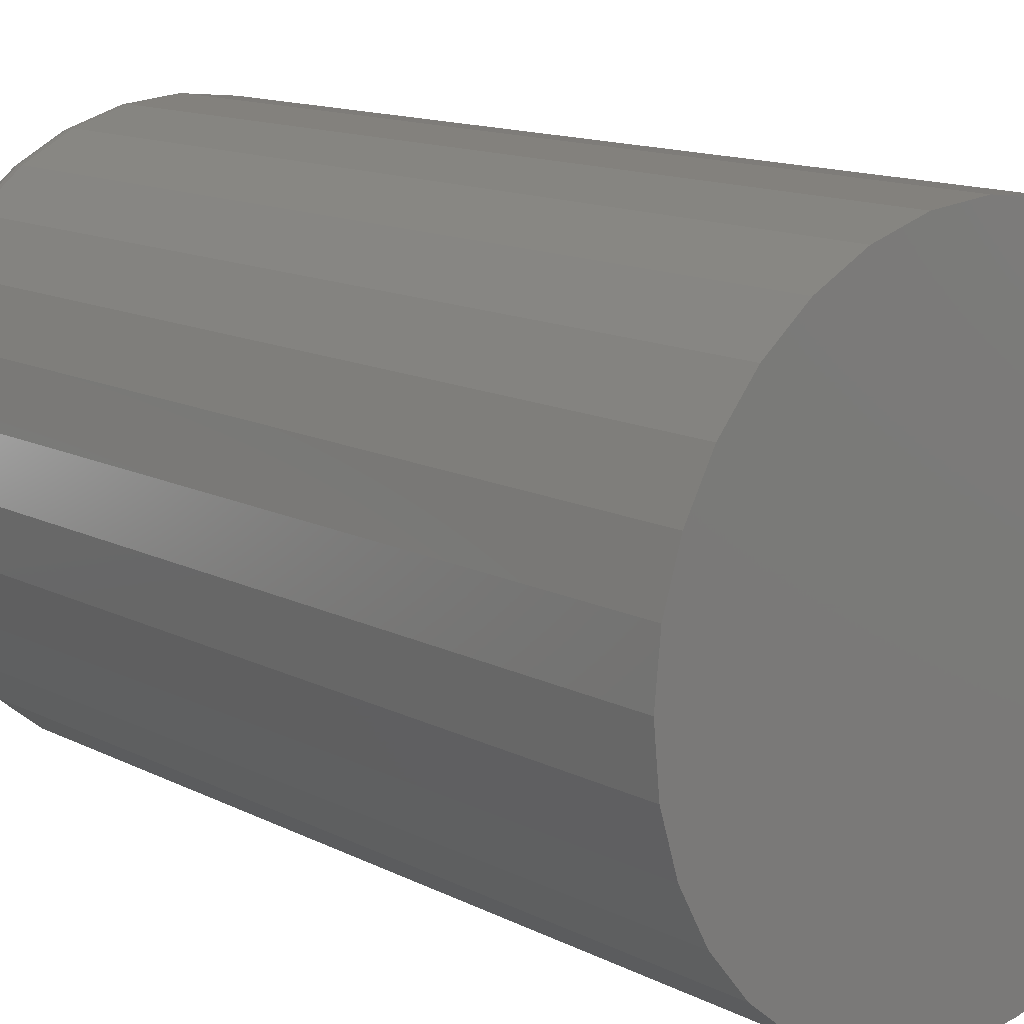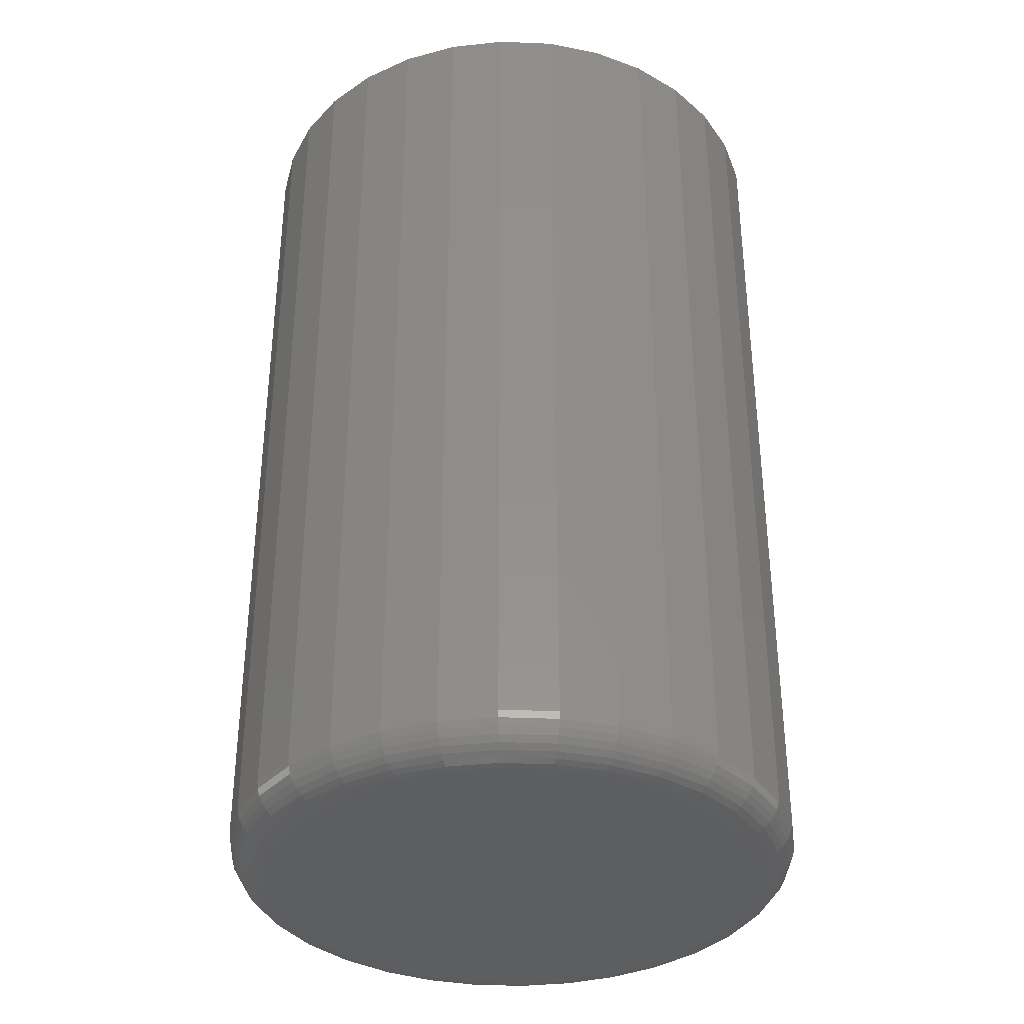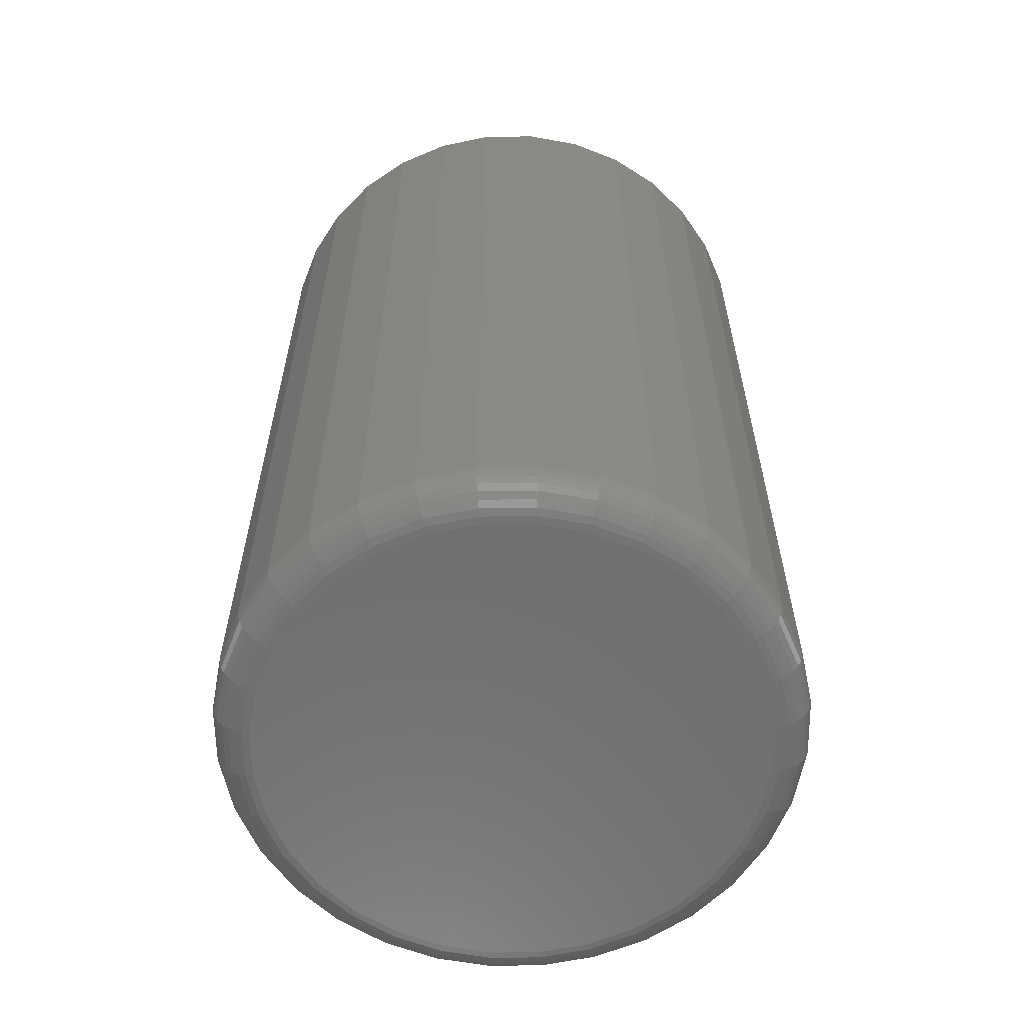
<metadata>
{"format":"stl","ext":"stl","renderer":"f3d","projection":"perspective","resolution":1024,"background":"white","views":[{"elev":13.0,"azim":-40.6,"up":"+Y"},{"elev":-35.5,"azim":-42.5,"up":"+Z"},{"elev":-60.8,"azim":130.2,"up":"+Z"}]}
</metadata>
<code>
# stl→obj: 320 verts, 636 faces
v 0.002467 0.2007 0
v 0.04161 0.1968 0
v -0.03668 0.1968 0
v -0.07432 0.1854 0
v 0.07926 0.1854 0
v 0.04161 -0.1968 0
v -0.03668 -0.1968 0
v 0.07926 -0.1854 0
v 0.002467 -0.2007 0
v -0.07432 -0.1854 0
v -0.109 -0.1668 0
v 0.1139 -0.1668 0
v -0.1394 -0.1419 0
v 0.1444 -0.1419 0
v -0.1644 -0.1115 0
v 0.1693 -0.1115 0
v -0.1829 -0.07679 0
v 0.1879 -0.07679 0
v -0.1943 -0.03915 0
v 0.1993 -0.03915 0
v -0.1982 -1.557e-16 0
v 0.2031 -5.12e-17 0
v -0.1943 0.03915 0
v 0.1993 0.03915 0
v -0.1829 0.07679 0
v 0.1879 0.07679 0
v -0.1644 0.1115 0
v 0.1693 0.1115 0
v -0.1394 0.1419 0
v 0.1444 0.1419 0
v -0.109 0.1668 0
v 0.1139 0.1668 0
v 0.2344 -2.628e-16 0.03125
v 0.2344 0 0.75
v 0.2299 -0.04524 0.03125
v 0.2299 -0.04524 0.75
v 0.2167 -0.08875 0.03125
v 0.2167 -0.08875 0.75
v 0.1953 -0.1288 0.03125
v 0.1953 -0.1288 0.75
v 0.1665 -0.164 0.03125
v 0.1665 -0.164 0.75
v 0.1313 -0.1928 0.03125
v 0.1313 -0.1928 0.75
v 0.09121 -0.2143 0.03125
v 0.09121 -0.2143 0.75
v 0.04771 -0.2275 0.03125
v 0.04771 -0.2275 0.75
v 0.002467 -0.2319 0.03125
v 0.002467 -0.2319 0.75
v -0.04278 -0.2275 0.03125
v -0.04278 -0.2275 0.75
v -0.08628 -0.2143 0.03125
v -0.08628 -0.2143 0.75
v -0.1264 -0.1928 0.03125
v -0.1264 -0.1928 0.75
v -0.1615 -0.164 0.03125
v -0.1615 -0.164 0.75
v -0.1904 -0.1288 0.03125
v -0.1904 -0.1288 0.75
v -0.2118 -0.08875 0.03125
v -0.2118 -0.08875 0.75
v -0.225 -0.04524 0.03125
v -0.225 -0.04524 0.75
v -0.2294 -7.459e-17 0.03125
v -0.2294 -7.459e-17 0.75
v -0.225 0.04524 0.03125
v -0.225 0.04524 0.75
v -0.2118 0.08875 0.03125
v -0.2118 0.08875 0.75
v -0.1904 0.1288 0.03125
v -0.1904 0.1288 0.75
v -0.1615 0.164 0.03125
v -0.1615 0.164 0.75
v -0.1264 0.1928 0.03125
v -0.1264 0.1928 0.75
v -0.08628 0.2143 0.03125
v -0.08628 0.2143 0.75
v -0.04278 0.2275 0.03125
v -0.04278 0.2275 0.75
v 0.002467 0.2319 0.03125
v 0.002467 0.2319 0.75
v 0.04771 0.2275 0.03125
v 0.04771 0.2275 0.75
v 0.09121 0.2143 0.03125
v 0.09121 0.2143 0.75
v 0.1313 0.1928 0.03125
v 0.1313 0.1928 0.75
v 0.1665 0.164 0.03125
v 0.1665 0.164 0.75
v 0.1953 0.1288 0.03125
v 0.1953 0.1288 0.75
v 0.2167 0.08875 0.03125
v 0.2167 0.08875 0.75
v 0.2299 0.04524 0.03125
v 0.2299 0.04524 0.75
v 0.2338 -1.388e-17 0.02515
v 0.2293 -0.04513 0.02515
v 0.232 -1.388e-17 0.01929
v 0.2276 -0.04478 0.01929
v 0.2291 -1.388e-17 0.01389
v 0.2248 -0.04422 0.01389
v 0.2252 -1.388e-17 0.009153
v 0.2209 -0.04346 0.009153
v 0.2205 -1.388e-17 0.005267
v 0.2163 -0.04253 0.005267
v 0.2151 -1.388e-17 0.002379
v 0.211 -0.04148 0.002379
v 0.2092 0 0.0006005
v 0.2052 -0.04034 0.0006005
v -0.2244 -0.04513 0.02515
v -0.2288 -1.388e-17 0.02515
v -0.2227 -0.04478 0.01929
v -0.2271 -1.388e-17 0.01929
v -0.2198 -0.04422 0.01389
v -0.2242 -1.388e-17 0.01389
v -0.216 -0.04346 0.009153
v -0.2203 -1.388e-17 0.009153
v -0.2114 -0.04253 0.005267
v -0.2156 -1.388e-17 0.005267
v -0.2061 -0.04148 0.002379
v -0.2101 -1.388e-17 0.002379
v -0.2003 -0.04034 0.0006005
v -0.2043 -2.776e-17 0.0006005
v -0.2112 -0.08852 0.02515
v -0.2096 -0.08784 0.01929
v -0.2069 -0.08673 0.01389
v -0.2033 -0.08524 0.009153
v -0.199 -0.08343 0.005267
v -0.194 -0.08136 0.002379
v -0.1885 -0.07912 0.0006005
v -0.1899 -0.1285 0.02515
v -0.1884 -0.1275 0.01929
v -0.186 -0.1259 0.01389
v -0.1827 -0.1238 0.009153
v -0.1788 -0.1211 0.005267
v -0.1743 -0.1181 0.002379
v -0.1694 -0.1149 0.0006005
v -0.1611 -0.1636 0.02515
v -0.1598 -0.1623 0.01929
v -0.1578 -0.1603 0.01389
v -0.155 -0.1575 0.009153
v -0.1517 -0.1542 0.005267
v -0.1479 -0.1503 0.002379
v -0.1437 -0.1462 0.0006005
v -0.126 -0.1923 0.02515
v -0.1251 -0.1908 0.01929
v -0.1234 -0.1884 0.01389
v -0.1213 -0.1852 0.009153
v -0.1187 -0.1813 0.005267
v -0.1157 -0.1768 0.002379
v -0.1124 -0.1719 0.0006005
v -0.08605 -0.2137 0.02515
v -0.08537 -0.2121 0.01929
v -0.08426 -0.2094 0.01389
v -0.08278 -0.2058 0.009153
v -0.08097 -0.2014 0.005267
v -0.0789 -0.1964 0.002379
v -0.07665 -0.191 0.0006005
v -0.04266 -0.2269 0.02515
v -0.04231 -0.2251 0.01929
v -0.04175 -0.2223 0.01389
v -0.04099 -0.2185 0.009153
v -0.04007 -0.2138 0.005267
v -0.03901 -0.2085 0.002379
v -0.03787 -0.2028 0.0006005
v 0.002467 -0.2313 0.02515
v 0.002467 -0.2295 0.01929
v 0.002467 -0.2266 0.01389
v 0.002467 -0.2228 0.009153
v 0.002467 -0.218 0.005267
v 0.002467 -0.2126 0.002379
v 0.002467 -0.2068 0.0006005
v 0.04759 -0.2269 0.02515
v 0.04725 -0.2251 0.01929
v 0.04668 -0.2223 0.01389
v 0.04592 -0.2185 0.009153
v 0.045 -0.2138 0.005267
v 0.04395 -0.2085 0.002379
v 0.0428 -0.2028 0.0006005
v 0.09098 -0.2137 0.02515
v 0.0903 -0.2121 0.01929
v 0.0892 -0.2094 0.01389
v 0.08771 -0.2058 0.009153
v 0.0859 -0.2014 0.005267
v 0.08383 -0.1964 0.002379
v 0.08159 -0.191 0.0006005
v 0.131 -0.1923 0.02515
v 0.13 -0.1908 0.01929
v 0.1284 -0.1884 0.01389
v 0.1262 -0.1852 0.009153
v 0.1236 -0.1813 0.005267
v 0.1206 -0.1768 0.002379
v 0.1173 -0.1719 0.0006005
v 0.166 -0.1636 0.02515
v 0.1648 -0.1623 0.01929
v 0.1627 -0.1603 0.01389
v 0.16 -0.1575 0.009153
v 0.1566 -0.1542 0.005267
v 0.1528 -0.1503 0.002379
v 0.1487 -0.1462 0.0006005
v 0.1948 -0.1285 0.02515
v 0.1933 -0.1275 0.01929
v 0.1909 -0.1259 0.01389
v 0.1877 -0.1238 0.009153
v 0.1837 -0.1211 0.005267
v 0.1793 -0.1181 0.002379
v 0.1744 -0.1149 0.0006005
v 0.2162 -0.08852 0.02515
v 0.2145 -0.08784 0.01929
v 0.2119 -0.08673 0.01389
v 0.2083 -0.08524 0.009153
v 0.2039 -0.08343 0.005267
v 0.1989 -0.08136 0.002379
v 0.1935 -0.07912 0.0006005
v -0.2244 0.04513 0.02515
v -0.2227 0.04478 0.01929
v -0.2198 0.04422 0.01389
v -0.216 0.04346 0.009153
v -0.2114 0.04253 0.005267
v -0.2061 0.04148 0.002379
v -0.2003 0.04034 0.0006005
v 0.2293 0.04513 0.02515
v 0.2276 0.04478 0.01929
v 0.2248 0.04422 0.01389
v 0.2209 0.04346 0.009153
v 0.2163 0.04253 0.005267
v 0.211 0.04148 0.002379
v 0.2052 0.04034 0.0006005
v 0.2162 0.08852 0.02515
v 0.2145 0.08784 0.01929
v 0.2119 0.08673 0.01389
v 0.2083 0.08524 0.009153
v 0.2039 0.08343 0.005267
v 0.1989 0.08136 0.002379
v 0.1935 0.07912 0.0006005
v 0.1948 0.1285 0.02515
v 0.1933 0.1275 0.01929
v 0.1909 0.1259 0.01389
v 0.1877 0.1238 0.009153
v 0.1837 0.1211 0.005267
v 0.1793 0.1181 0.002379
v 0.1744 0.1149 0.0006005
v 0.166 0.1636 0.02515
v 0.1648 0.1623 0.01929
v 0.1627 0.1603 0.01389
v 0.16 0.1575 0.009153
v 0.1566 0.1542 0.005267
v 0.1528 0.1503 0.002379
v 0.1487 0.1462 0.0006005
v 0.131 0.1923 0.02515
v 0.13 0.1908 0.01929
v 0.1284 0.1884 0.01389
v 0.1262 0.1852 0.009153
v 0.1236 0.1813 0.005267
v 0.1206 0.1768 0.002379
v 0.1173 0.1719 0.0006005
v 0.09098 0.2137 0.02515
v 0.0903 0.2121 0.01929
v 0.0892 0.2094 0.01389
v 0.08771 0.2058 0.009153
v 0.0859 0.2014 0.005267
v 0.08383 0.1964 0.002379
v 0.08159 0.191 0.0006005
v 0.04759 0.2269 0.02515
v 0.04725 0.2251 0.01929
v 0.04668 0.2223 0.01389
v 0.04592 0.2185 0.009153
v 0.045 0.2138 0.005267
v 0.04395 0.2085 0.002379
v 0.0428 0.2028 0.0006005
v 0.002467 0.2313 0.02515
v 0.002467 0.2295 0.01929
v 0.002467 0.2266 0.01389
v 0.002467 0.2228 0.009153
v 0.002467 0.218 0.005267
v 0.002467 0.2126 0.002379
v 0.002467 0.2068 0.0006005
v -0.04266 0.2269 0.02515
v -0.04231 0.2251 0.01929
v -0.04175 0.2223 0.01389
v -0.04099 0.2185 0.009153
v -0.04007 0.2138 0.005267
v -0.03901 0.2085 0.002379
v -0.03787 0.2028 0.0006005
v -0.08605 0.2137 0.02515
v -0.08537 0.2121 0.01929
v -0.08426 0.2094 0.01389
v -0.08278 0.2058 0.009153
v -0.08097 0.2014 0.005267
v -0.0789 0.1964 0.002379
v -0.07665 0.191 0.0006005
v -0.126 0.1923 0.02515
v -0.1251 0.1908 0.01929
v -0.1234 0.1884 0.01389
v -0.1213 0.1852 0.009153
v -0.1187 0.1813 0.005267
v -0.1157 0.1768 0.002379
v -0.1124 0.1719 0.0006005
v -0.1611 0.1636 0.02515
v -0.1598 0.1623 0.01929
v -0.1578 0.1603 0.01389
v -0.155 0.1575 0.009153
v -0.1517 0.1542 0.005267
v -0.1479 0.1503 0.002379
v -0.1437 0.1462 0.0006005
v -0.1899 0.1285 0.02515
v -0.1884 0.1275 0.01929
v -0.186 0.1259 0.01389
v -0.1827 0.1238 0.009153
v -0.1788 0.1211 0.005267
v -0.1743 0.1181 0.002379
v -0.1694 0.1149 0.0006005
v -0.2112 0.08852 0.02515
v -0.2096 0.08784 0.01929
v -0.2069 0.08673 0.01389
v -0.2033 0.08524 0.009153
v -0.199 0.08343 0.005267
v -0.194 0.08136 0.002379
v -0.1885 0.07912 0.0006005
f 1 2 3
f 4 3 2
f 5 4 2
f 6 7 8
f 9 7 6
f 7 10 8
f 8 10 11
f 8 11 12
f 12 11 13
f 12 13 14
f 14 13 15
f 14 15 16
f 16 15 17
f 16 17 18
f 18 17 19
f 18 19 20
f 20 19 21
f 20 21 22
f 22 21 23
f 22 23 24
f 24 23 25
f 24 25 26
f 26 25 27
f 26 27 28
f 28 27 29
f 28 29 30
f 30 29 31
f 30 31 32
f 32 31 4
f 32 4 5
f 33 34 35
f 35 34 36
f 35 36 37
f 37 36 38
f 37 38 39
f 39 38 40
f 39 40 41
f 41 40 42
f 41 42 43
f 43 42 44
f 43 44 45
f 45 44 46
f 45 46 47
f 47 46 48
f 47 48 49
f 49 48 50
f 49 50 51
f 51 50 52
f 51 52 53
f 53 52 54
f 53 54 55
f 55 54 56
f 55 56 57
f 57 56 58
f 57 58 59
f 59 58 60
f 59 60 61
f 61 60 62
f 61 62 63
f 63 62 64
f 63 64 65
f 65 64 66
f 65 66 67
f 67 66 68
f 67 68 69
f 69 68 70
f 69 70 71
f 71 70 72
f 71 72 73
f 73 72 74
f 73 74 75
f 75 74 76
f 75 76 77
f 77 76 78
f 77 78 79
f 79 78 80
f 79 80 81
f 81 80 82
f 81 82 83
f 83 82 84
f 83 84 85
f 85 84 86
f 85 86 87
f 87 86 88
f 87 88 89
f 89 88 90
f 89 90 91
f 91 90 92
f 91 92 93
f 93 92 94
f 93 94 95
f 95 94 96
f 95 96 33
f 33 96 34
f 33 35 97
f 97 35 98
f 97 98 99
f 99 98 100
f 99 100 101
f 101 100 102
f 101 102 103
f 103 102 104
f 103 104 105
f 105 104 106
f 105 106 107
f 107 106 108
f 107 108 109
f 109 108 110
f 109 110 22
f 22 110 20
f 63 65 111
f 111 65 112
f 111 112 113
f 113 112 114
f 113 114 115
f 115 114 116
f 115 116 117
f 117 116 118
f 117 118 119
f 119 118 120
f 119 120 121
f 121 120 122
f 121 122 123
f 123 122 124
f 123 124 19
f 19 124 21
f 61 63 125
f 125 63 111
f 125 111 126
f 126 111 113
f 126 113 127
f 127 113 115
f 127 115 128
f 128 115 117
f 128 117 129
f 129 117 119
f 129 119 130
f 130 119 121
f 130 121 131
f 131 121 123
f 131 123 17
f 17 123 19
f 59 61 132
f 132 61 125
f 132 125 133
f 133 125 126
f 133 126 134
f 134 126 127
f 134 127 135
f 135 127 128
f 135 128 136
f 136 128 129
f 136 129 137
f 137 129 130
f 137 130 138
f 138 130 131
f 138 131 15
f 15 131 17
f 57 59 139
f 139 59 132
f 139 132 140
f 140 132 133
f 140 133 141
f 141 133 134
f 141 134 142
f 142 134 135
f 142 135 143
f 143 135 136
f 143 136 144
f 144 136 137
f 144 137 145
f 145 137 138
f 145 138 13
f 13 138 15
f 55 57 146
f 146 57 139
f 146 139 147
f 147 139 140
f 147 140 148
f 148 140 141
f 148 141 149
f 149 141 142
f 149 142 150
f 150 142 143
f 150 143 151
f 151 143 144
f 151 144 152
f 152 144 145
f 152 145 11
f 11 145 13
f 53 55 153
f 153 55 146
f 153 146 154
f 154 146 147
f 154 147 155
f 155 147 148
f 155 148 156
f 156 148 149
f 156 149 157
f 157 149 150
f 157 150 158
f 158 150 151
f 158 151 159
f 159 151 152
f 159 152 10
f 10 152 11
f 51 53 160
f 160 53 153
f 160 153 161
f 161 153 154
f 161 154 162
f 162 154 155
f 162 155 163
f 163 155 156
f 163 156 164
f 164 156 157
f 164 157 165
f 165 157 158
f 165 158 166
f 166 158 159
f 166 159 7
f 7 159 10
f 49 51 167
f 167 51 160
f 167 160 168
f 168 160 161
f 168 161 169
f 169 161 162
f 169 162 170
f 170 162 163
f 170 163 171
f 171 163 164
f 171 164 172
f 172 164 165
f 172 165 173
f 173 165 166
f 173 166 9
f 9 166 7
f 47 49 174
f 174 49 167
f 174 167 175
f 175 167 168
f 175 168 176
f 176 168 169
f 176 169 177
f 177 169 170
f 177 170 178
f 178 170 171
f 178 171 179
f 179 171 172
f 179 172 180
f 180 172 173
f 180 173 6
f 6 173 9
f 45 47 181
f 181 47 174
f 181 174 182
f 182 174 175
f 182 175 183
f 183 175 176
f 183 176 184
f 184 176 177
f 184 177 185
f 185 177 178
f 185 178 186
f 186 178 179
f 186 179 187
f 187 179 180
f 187 180 8
f 8 180 6
f 43 45 188
f 188 45 181
f 188 181 189
f 189 181 182
f 189 182 190
f 190 182 183
f 190 183 191
f 191 183 184
f 191 184 192
f 192 184 185
f 192 185 193
f 193 185 186
f 193 186 194
f 194 186 187
f 194 187 12
f 12 187 8
f 41 43 195
f 195 43 188
f 195 188 196
f 196 188 189
f 196 189 197
f 197 189 190
f 197 190 198
f 198 190 191
f 198 191 199
f 199 191 192
f 199 192 200
f 200 192 193
f 200 193 201
f 201 193 194
f 201 194 14
f 14 194 12
f 39 41 202
f 202 41 195
f 202 195 203
f 203 195 196
f 203 196 204
f 204 196 197
f 204 197 205
f 205 197 198
f 205 198 206
f 206 198 199
f 206 199 207
f 207 199 200
f 207 200 208
f 208 200 201
f 208 201 16
f 16 201 14
f 37 39 209
f 209 39 202
f 209 202 210
f 210 202 203
f 210 203 211
f 211 203 204
f 211 204 212
f 212 204 205
f 212 205 213
f 213 205 206
f 213 206 214
f 214 206 207
f 214 207 215
f 215 207 208
f 215 208 18
f 18 208 16
f 35 37 98
f 98 37 209
f 98 209 100
f 100 209 210
f 100 210 102
f 102 210 211
f 102 211 104
f 104 211 212
f 104 212 106
f 106 212 213
f 106 213 108
f 108 213 214
f 108 214 110
f 110 214 215
f 110 215 20
f 20 215 18
f 65 67 112
f 112 67 216
f 112 216 114
f 114 216 217
f 114 217 116
f 116 217 218
f 116 218 118
f 118 218 219
f 118 219 120
f 120 219 220
f 120 220 122
f 122 220 221
f 122 221 124
f 124 221 222
f 124 222 21
f 21 222 23
f 95 33 223
f 223 33 97
f 223 97 224
f 224 97 99
f 224 99 225
f 225 99 101
f 225 101 226
f 226 101 103
f 226 103 227
f 227 103 105
f 227 105 228
f 228 105 107
f 228 107 229
f 229 107 109
f 229 109 24
f 24 109 22
f 93 95 230
f 230 95 223
f 230 223 231
f 231 223 224
f 231 224 232
f 232 224 225
f 232 225 233
f 233 225 226
f 233 226 234
f 234 226 227
f 234 227 235
f 235 227 228
f 235 228 236
f 236 228 229
f 236 229 26
f 26 229 24
f 91 93 237
f 237 93 230
f 237 230 238
f 238 230 231
f 238 231 239
f 239 231 232
f 239 232 240
f 240 232 233
f 240 233 241
f 241 233 234
f 241 234 242
f 242 234 235
f 242 235 243
f 243 235 236
f 243 236 28
f 28 236 26
f 89 91 244
f 244 91 237
f 244 237 245
f 245 237 238
f 245 238 246
f 246 238 239
f 246 239 247
f 247 239 240
f 247 240 248
f 248 240 241
f 248 241 249
f 249 241 242
f 249 242 250
f 250 242 243
f 250 243 30
f 30 243 28
f 87 89 251
f 251 89 244
f 251 244 252
f 252 244 245
f 252 245 253
f 253 245 246
f 253 246 254
f 254 246 247
f 254 247 255
f 255 247 248
f 255 248 256
f 256 248 249
f 256 249 257
f 257 249 250
f 257 250 32
f 32 250 30
f 85 87 258
f 258 87 251
f 258 251 259
f 259 251 252
f 259 252 260
f 260 252 253
f 260 253 261
f 261 253 254
f 261 254 262
f 262 254 255
f 262 255 263
f 263 255 256
f 263 256 264
f 264 256 257
f 264 257 5
f 5 257 32
f 83 85 265
f 265 85 258
f 265 258 266
f 266 258 259
f 266 259 267
f 267 259 260
f 267 260 268
f 268 260 261
f 268 261 269
f 269 261 262
f 269 262 270
f 270 262 263
f 270 263 271
f 271 263 264
f 271 264 2
f 2 264 5
f 81 83 272
f 272 83 265
f 272 265 273
f 273 265 266
f 273 266 274
f 274 266 267
f 274 267 275
f 275 267 268
f 275 268 276
f 276 268 269
f 276 269 277
f 277 269 270
f 277 270 278
f 278 270 271
f 278 271 1
f 1 271 2
f 79 81 279
f 279 81 272
f 279 272 280
f 280 272 273
f 280 273 281
f 281 273 274
f 281 274 282
f 282 274 275
f 282 275 283
f 283 275 276
f 283 276 284
f 284 276 277
f 284 277 285
f 285 277 278
f 285 278 3
f 3 278 1
f 77 79 286
f 286 79 279
f 286 279 287
f 287 279 280
f 287 280 288
f 288 280 281
f 288 281 289
f 289 281 282
f 289 282 290
f 290 282 283
f 290 283 291
f 291 283 284
f 291 284 292
f 292 284 285
f 292 285 4
f 4 285 3
f 75 77 293
f 293 77 286
f 293 286 294
f 294 286 287
f 294 287 295
f 295 287 288
f 295 288 296
f 296 288 289
f 296 289 297
f 297 289 290
f 297 290 298
f 298 290 291
f 298 291 299
f 299 291 292
f 299 292 31
f 31 292 4
f 73 75 300
f 300 75 293
f 300 293 301
f 301 293 294
f 301 294 302
f 302 294 295
f 302 295 303
f 303 295 296
f 303 296 304
f 304 296 297
f 304 297 305
f 305 297 298
f 305 298 306
f 306 298 299
f 306 299 29
f 29 299 31
f 71 73 307
f 307 73 300
f 307 300 308
f 308 300 301
f 308 301 309
f 309 301 302
f 309 302 310
f 310 302 303
f 310 303 311
f 311 303 304
f 311 304 312
f 312 304 305
f 312 305 313
f 313 305 306
f 313 306 27
f 27 306 29
f 69 71 314
f 314 71 307
f 314 307 315
f 315 307 308
f 315 308 316
f 316 308 309
f 316 309 317
f 317 309 310
f 317 310 318
f 318 310 311
f 318 311 319
f 319 311 312
f 319 312 320
f 320 312 313
f 320 313 25
f 25 313 27
f 67 69 216
f 216 69 314
f 216 314 217
f 217 314 315
f 217 315 218
f 218 315 316
f 218 316 219
f 219 316 317
f 219 317 220
f 220 317 318
f 220 318 221
f 221 318 319
f 221 319 222
f 222 319 320
f 222 320 23
f 23 320 25
f 80 84 82
f 84 80 78
f 84 78 86
f 46 52 48
f 48 52 50
f 86 78 88
f 88 78 76
f 88 76 90
f 90 76 74
f 90 74 92
f 92 74 72
f 92 72 94
f 94 72 70
f 94 70 96
f 96 70 68
f 96 68 34
f 34 68 66
f 34 66 36
f 36 66 64
f 36 64 38
f 38 64 62
f 38 62 40
f 40 62 60
f 40 60 42
f 42 60 58
f 42 58 44
f 44 58 56
f 44 56 46
f 46 56 54
f 46 54 52

</code>
